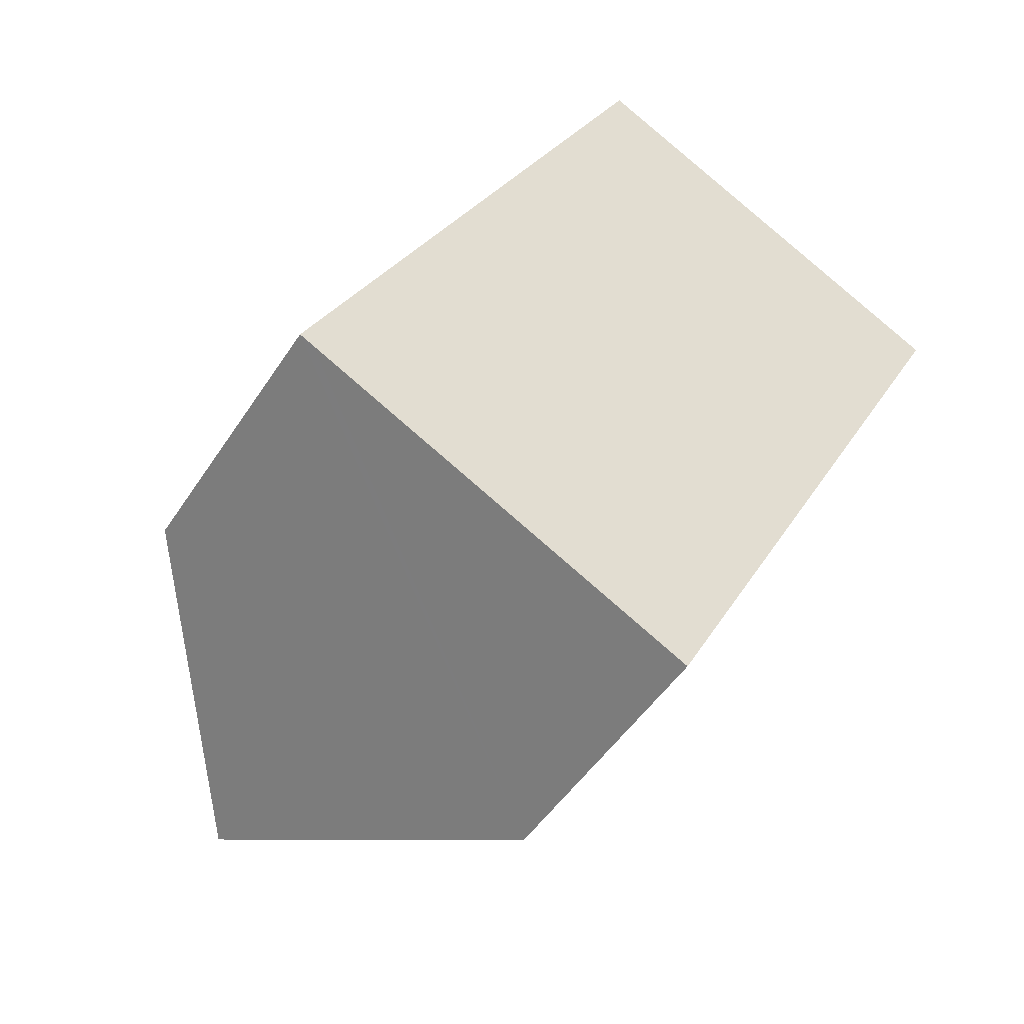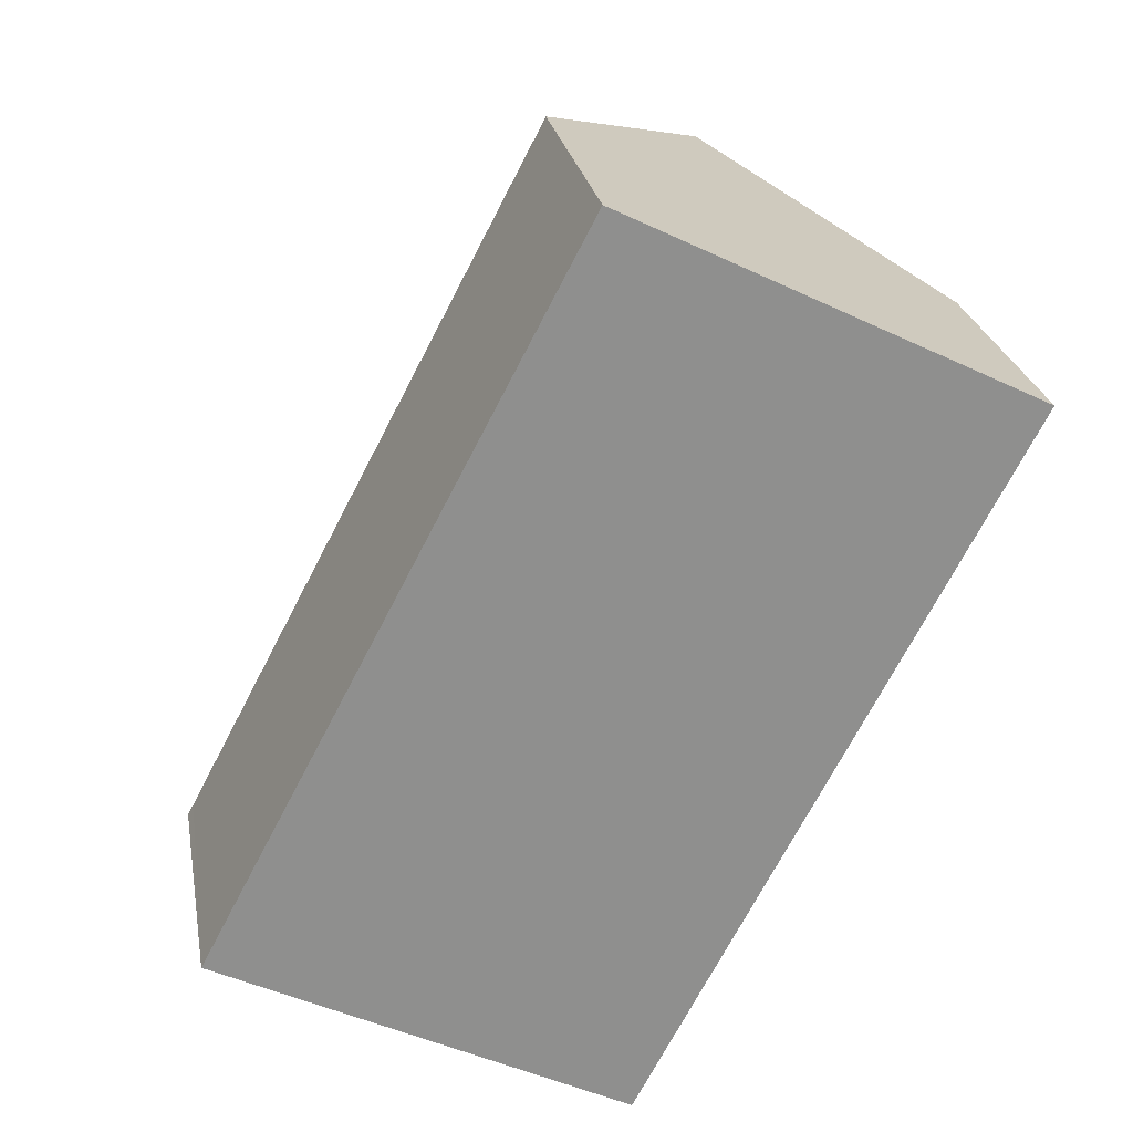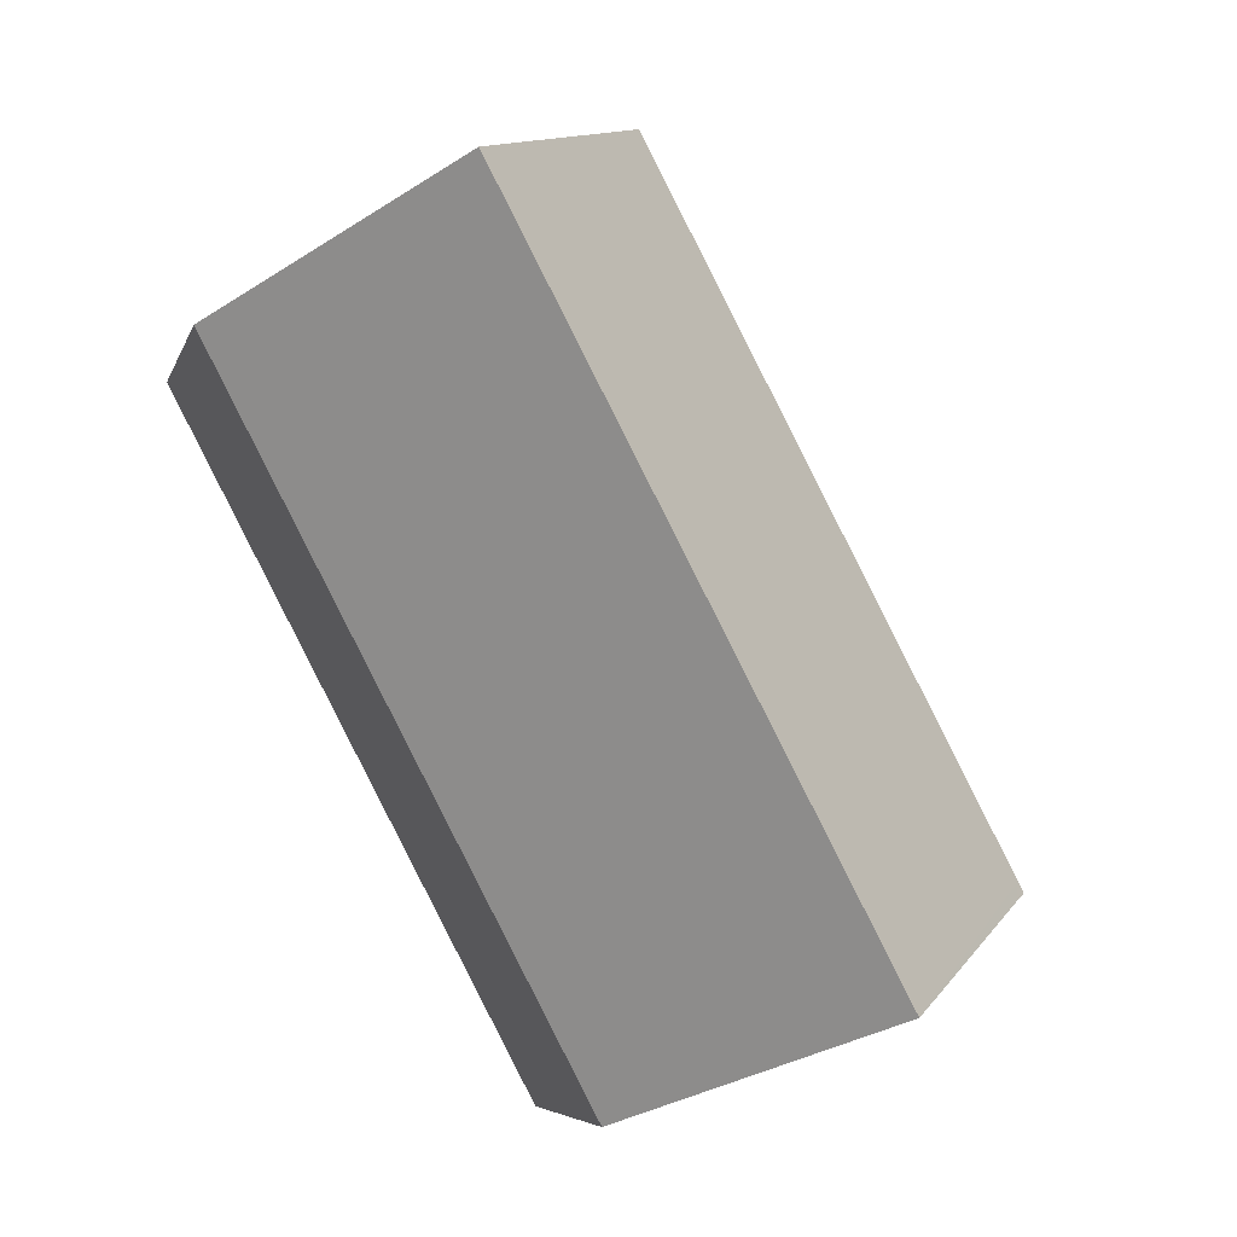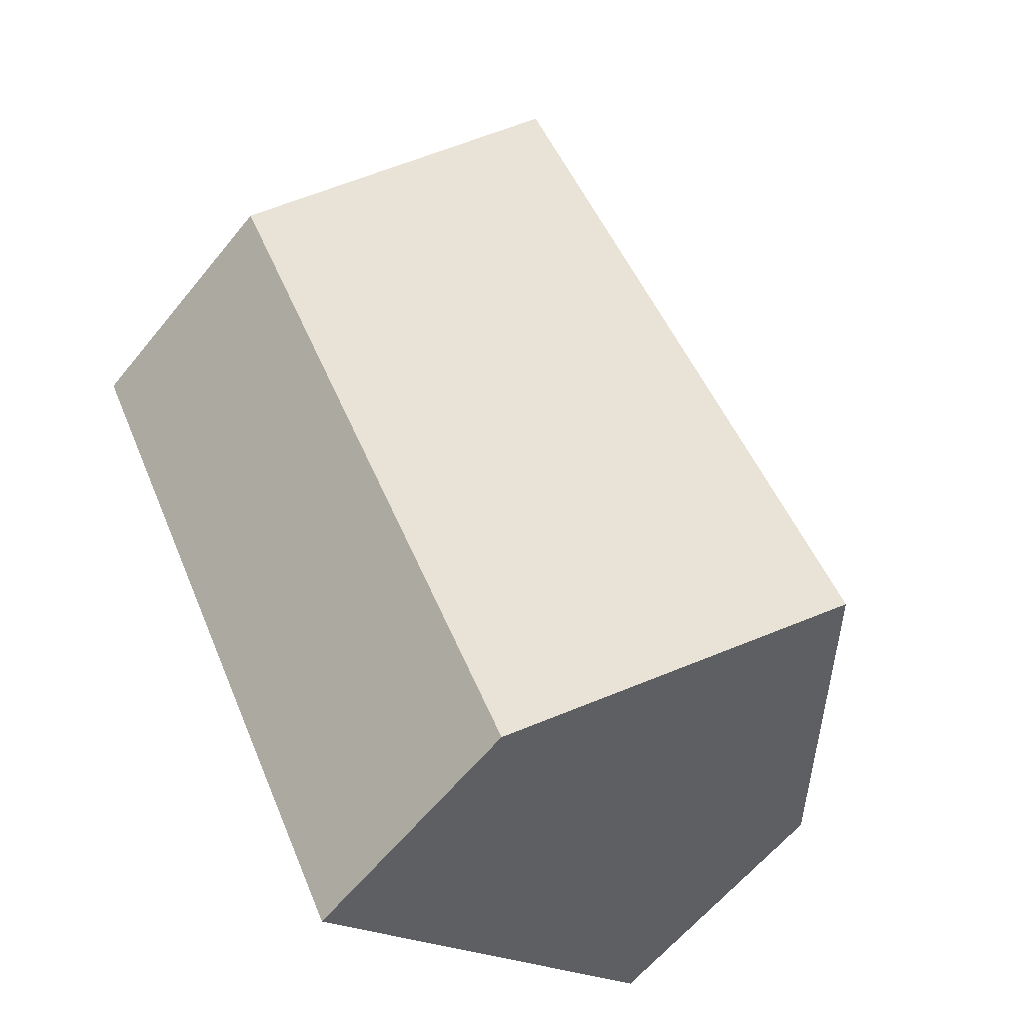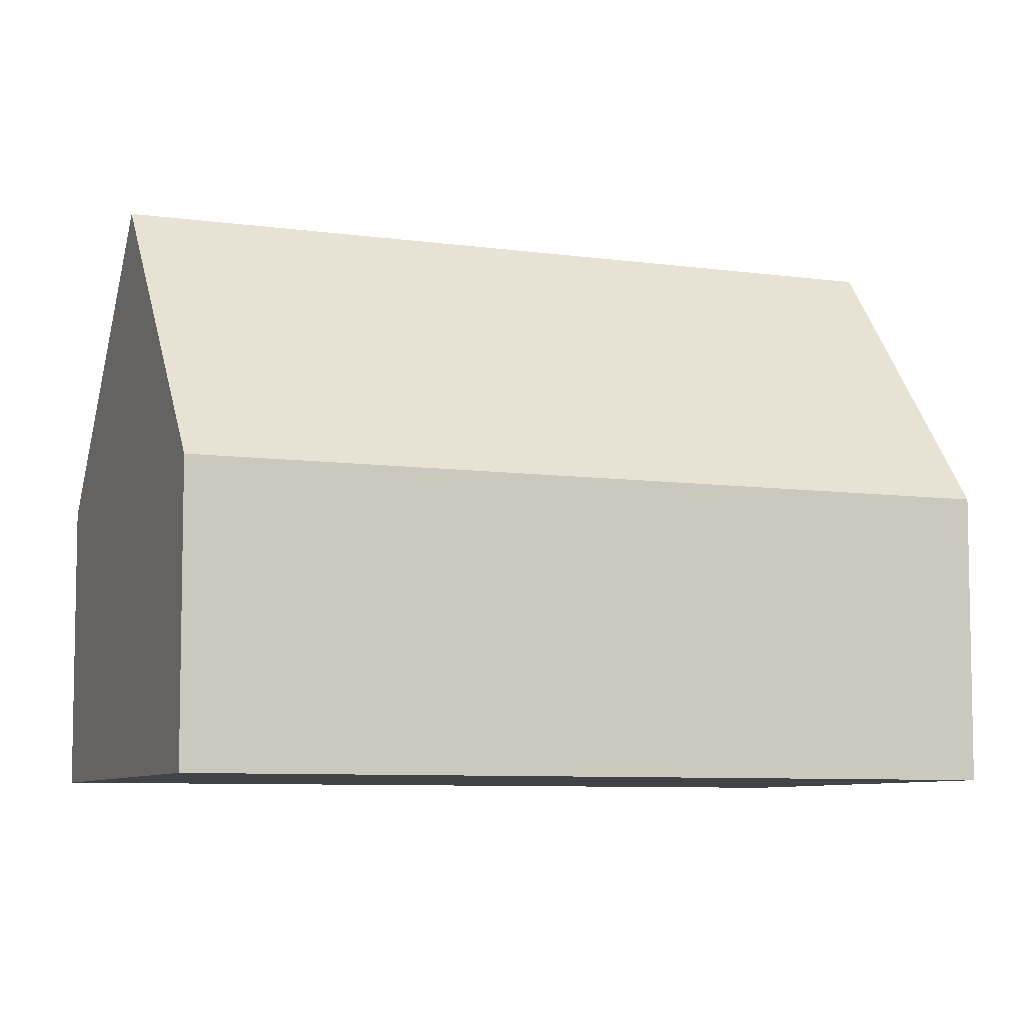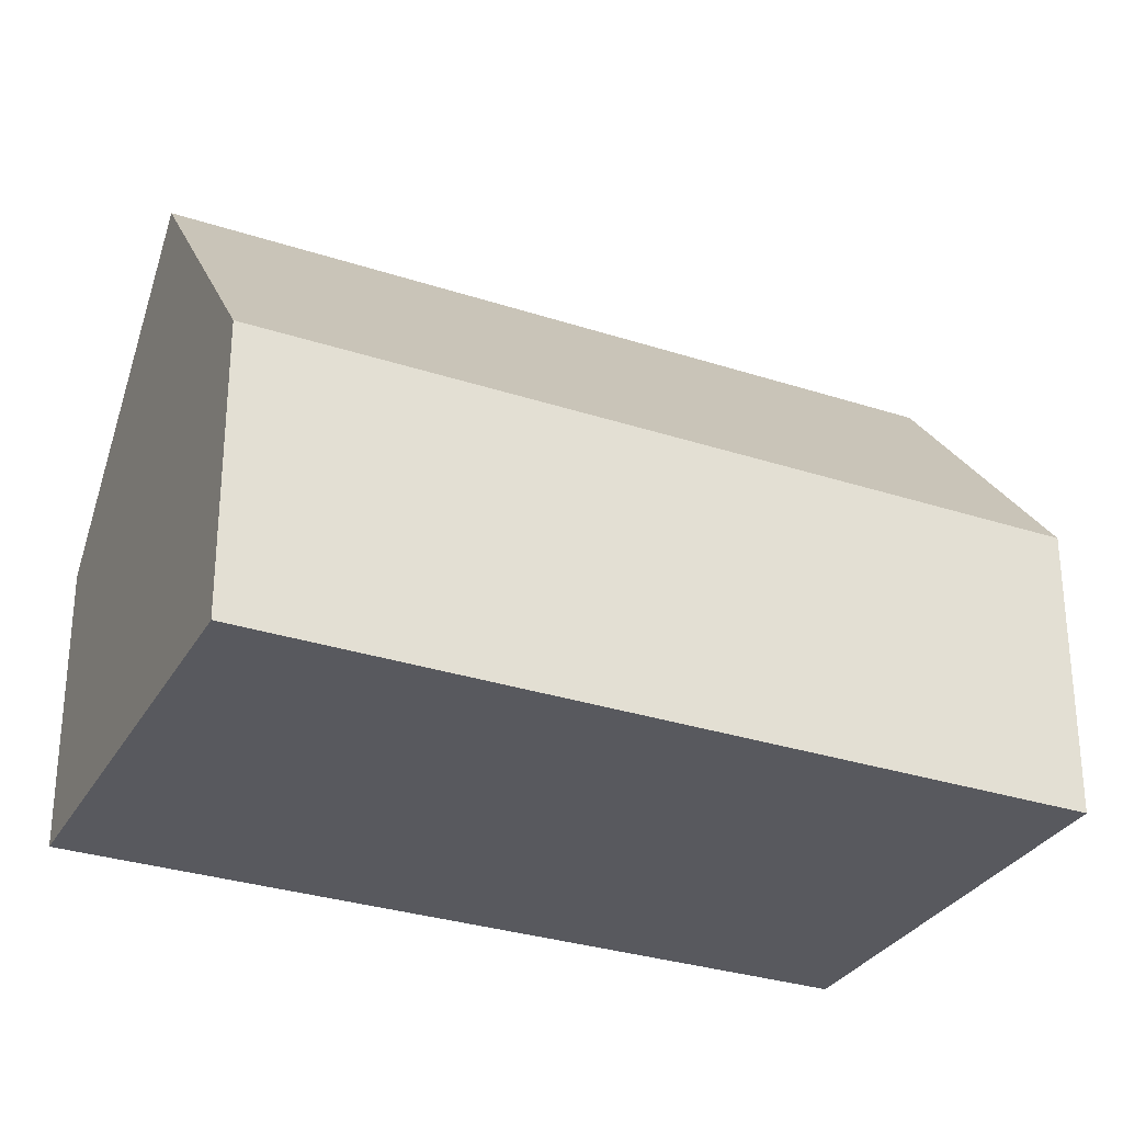
<metadata>
{"format":"obj","ext":"obj","renderer":"f3d","projection":"perspective","resolution":1024,"background":"white","views":[{"elev":-48.2,"azim":-31.4,"up":"+Z"},{"elev":25.2,"azim":-10.1,"up":"+Z"},{"elev":-6.0,"azim":166.0,"up":"+Z"},{"elev":-61.1,"azim":141.0,"up":"+Z"},{"elev":-7.3,"azim":95.4,"up":"+Y"},{"elev":-30.3,"azim":92.2,"up":"+Y"}]}
</metadata>
<code>
v  4.848 13.06 -2.492
v  9.202 7.081 16.71
v  13.74 13.06 14.41
v  8.867 6.64 16.88
v  0.142 6.655 0.266
v  0.347 7.111 -0.178
v  0 6.653 4.074e-16
v  9.7 6.648 -4.987
v  18.61 6.648 11.96
v  0 0 0
v  0.347 1.09e-17 -0.178
v  4.848 1.526e-16 -2.492
v  9.7 3.054e-16 -4.987
v  8.867 -1.033e-15 16.88
v  0.142 -1.629e-17 0.266
v  9.202 -1.023e-15 16.71
v  13.74 -8.826e-16 14.41
v  18.61 -7.321e-16 11.96
g defaultobject
f 1 2 3
f 2 1 4
f 4 1 5
f 5 1 6
f 5 6 7
f 8 3 9
f 3 8 1
f 6 10 7
f 10 6 1
f 10 1 8
f 10 8 11
f 11 8 12
f 12 8 13
f 10 5 7
f 5 10 4
f 4 10 14
f 14 10 15
f 2 9 3
f 9 2 4
f 9 4 14
f 9 14 16
f 9 16 17
f 9 17 18
f 18 8 9
f 8 18 13
f 15 16 14
f 16 15 17
f 17 15 10
f 17 10 11
f 17 11 12
f 17 12 18
f 18 12 13

</code>
